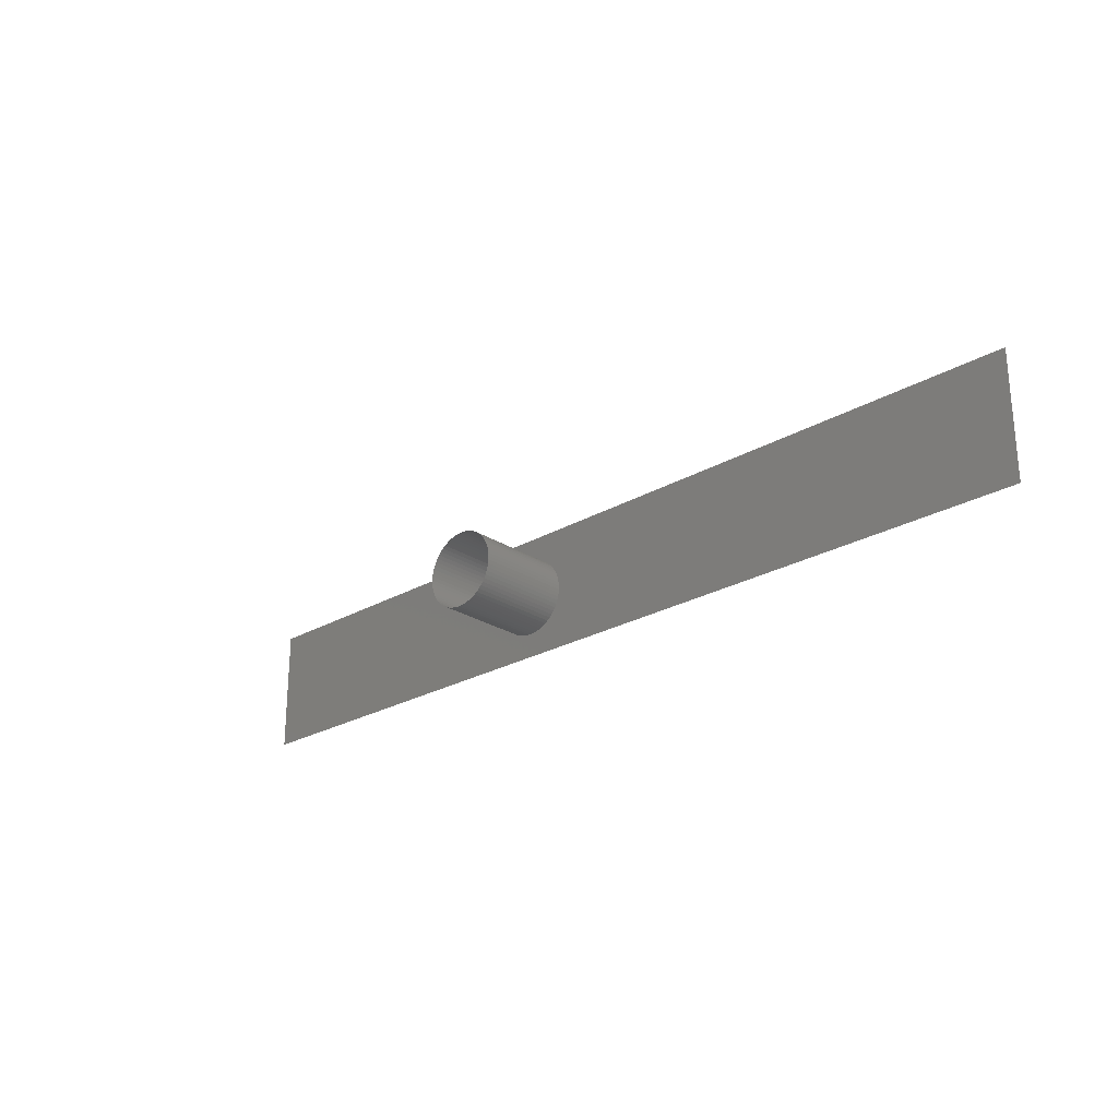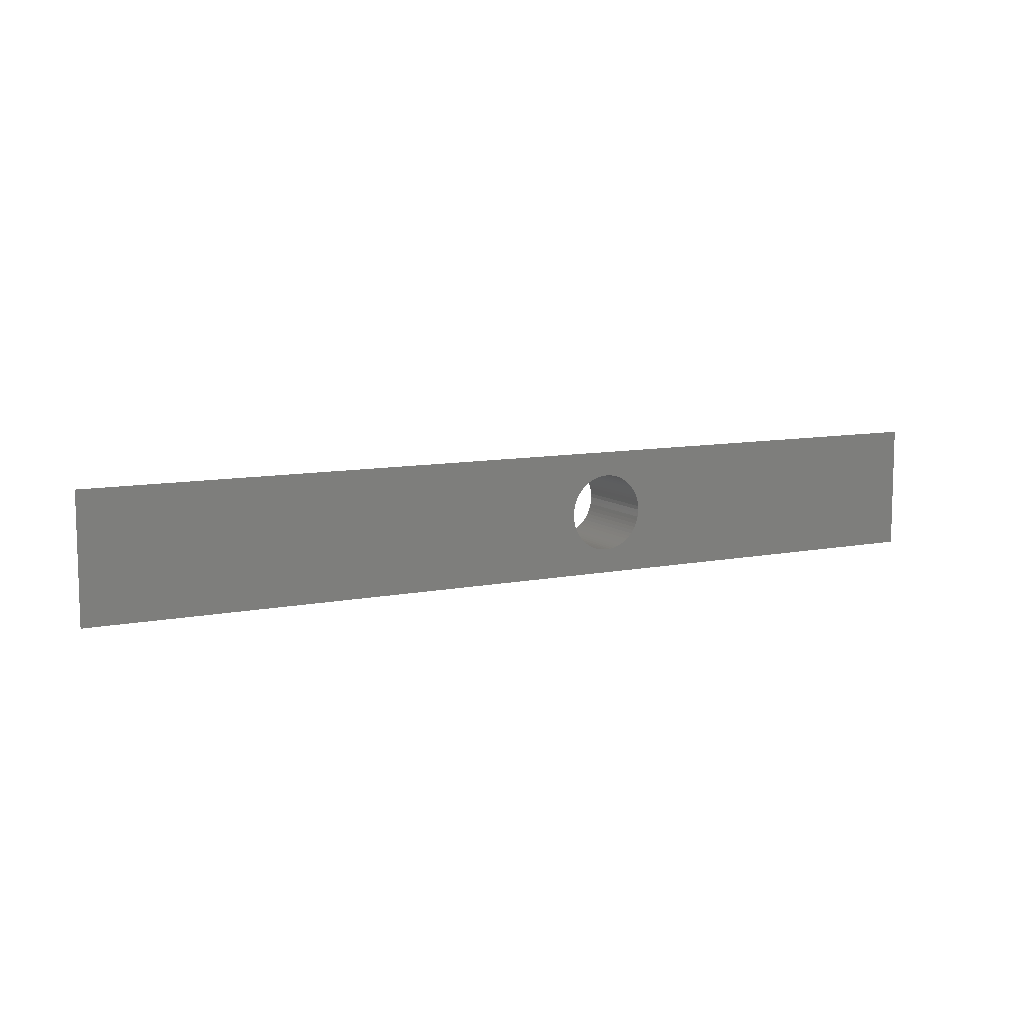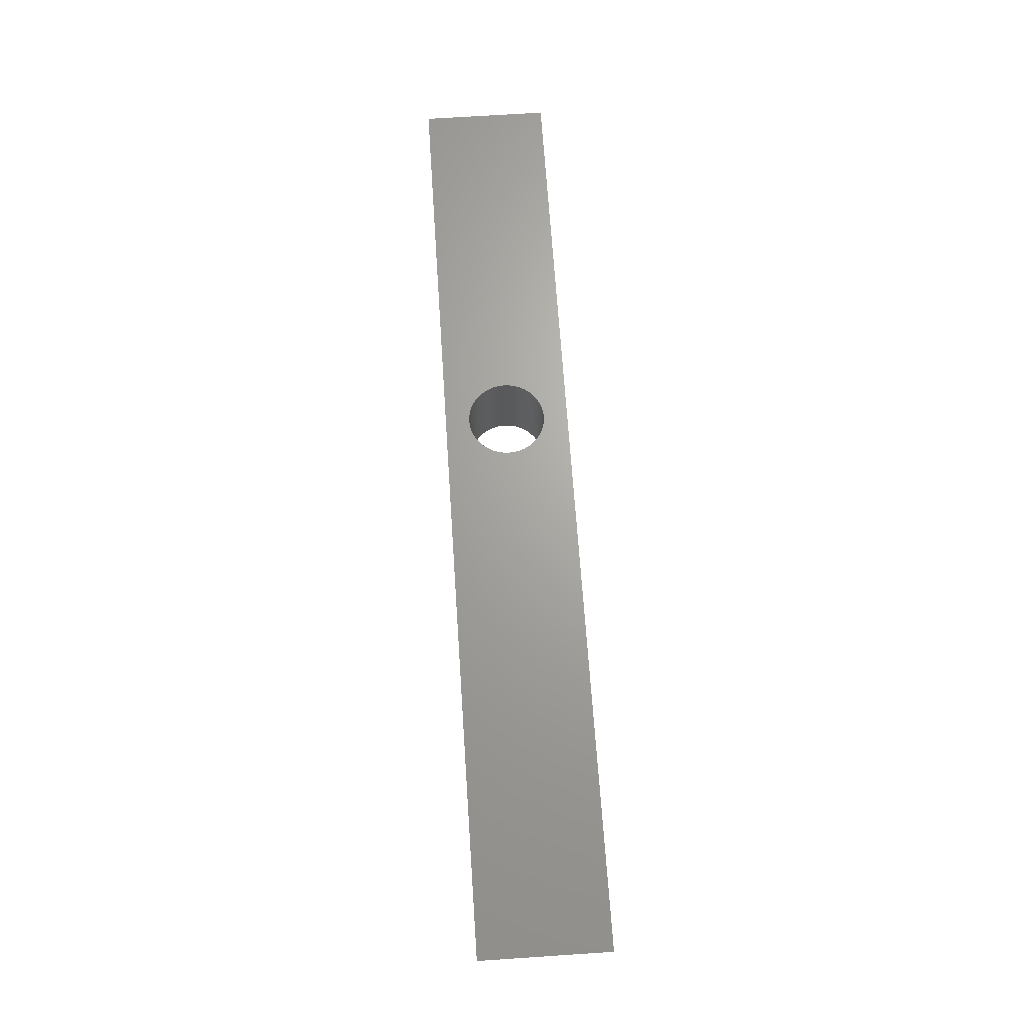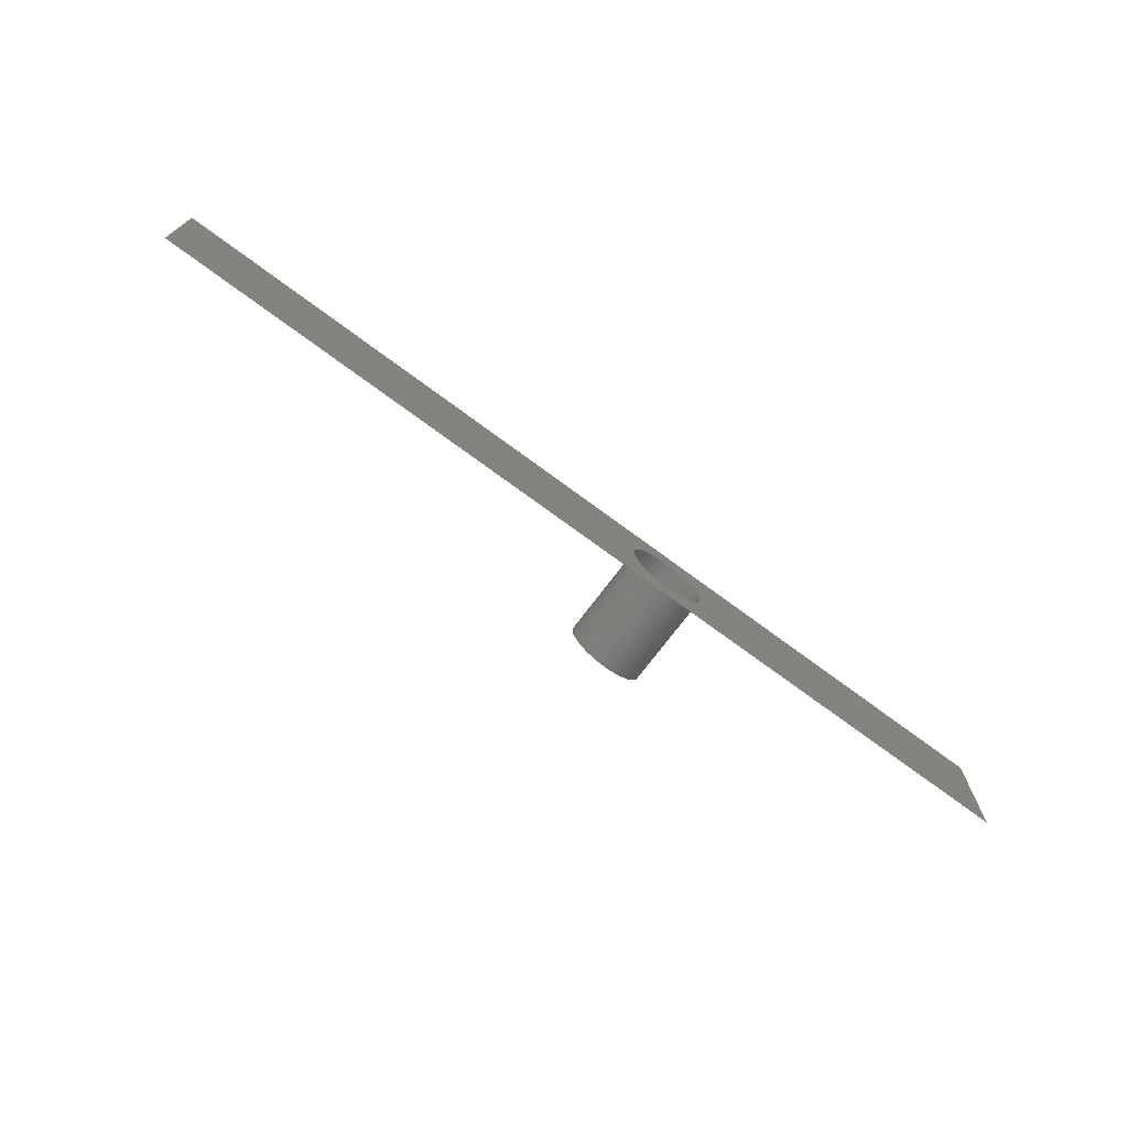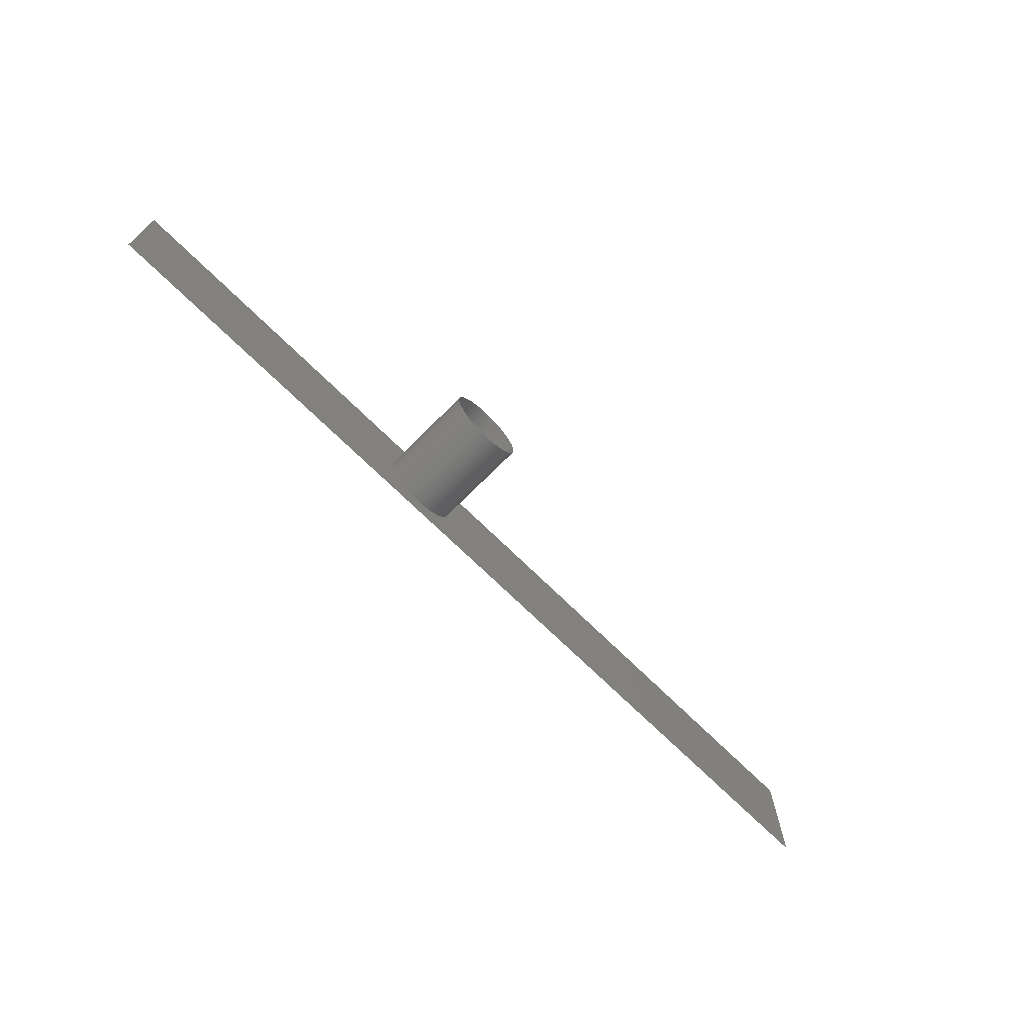
<metadata>
{"format":"stl","ext":"stl","renderer":"f3d","projection":"perspective","resolution":1024,"background":"white","views":[{"elev":-24.7,"azim":-136.6,"up":"+Y"},{"elev":9.4,"azim":-27.9,"up":"+Y"},{"elev":67.2,"azim":-93.8,"up":"+Z"},{"elev":-72.0,"azim":-36.6,"up":"+Y"},{"elev":-70.1,"azim":135.2,"up":"+Y"}]}
</metadata>
<code>
# stl→obj: 134 verts, 199 faces
v -0.02994 -0.02652 0
v -0.565 -0.065 0
v -0.02724 -0.02929 0
v -0.02429 -0.03178 0
v -0.03236 -0.02351 0
v -0.02111 -0.03398 0
v -0.03448 -0.02028 0
v -0.01773 -0.03586 0
v -0.03627 -0.01686 0
v -0.01418 -0.0374 0
v -0.03773 -0.01328 0
v -0.01051 -0.0386 0
v -0.03884 -0.009573 0
v -0.006734 -0.03943 0
v -0.03958 -0.00578 0
v -0.002897 -0.03989 0
v -0.03995 -0.001933 0
v 0.0009665 -0.03999 0
v -0.03995 0.001933 0
v -0.565 0.065 0
v -0.03958 0.00578 0
v -0.03884 0.009573 0
v -0.03773 0.01328 0
v -0.03627 0.01686 0
v -0.03448 0.02028 0
v -0.03236 0.02351 0
v -0.02994 0.02652 0
v -0.02724 0.02929 0
v -0.02429 0.03178 0
v -0.02111 0.03398 0
v -0.01773 0.03586 0
v 0.39 -0.065 0
v 0.004821 -0.03971 0
v 0.008631 -0.03906 0
v 0.01236 -0.03804 0
v 0.01597 -0.03667 0
v 0.01944 -0.03496 0
v 0.02272 -0.03292 0
v 0.02579 -0.03057 0
v 0.02862 -0.02794 0
v 0.03119 -0.02505 0
v 0.03346 -0.02192 0
v 0.03542 -0.01859 0
v 0.03705 -0.01508 0
v 0.03833 -0.01144 0
v 0.03925 -0.007685 0
v 0.03981 -0.003861 0
v 0.04 0 0
v 0.39 0.065 0
v 0.03981 0.003861 0
v 0.03925 0.007685 0
v 0.03833 0.01144 0
v 0.03705 0.01508 0
v 0.03542 0.01859 0
v 0.03346 0.02192 0
v 0.03119 0.02505 0
v 0.02862 0.02794 0
v 0.02579 0.03057 0
v 0.02272 0.03292 0
v 0.01944 0.03496 0
v 0.01597 0.03667 0
v 0.01236 0.03804 0
v 0.0009665 0.03999 0
v -0.002897 0.03989 0
v -0.006734 0.03943 0
v -0.01051 0.0386 0
v -0.01418 0.0374 0
v 0.004821 0.03971 0
v 0.008631 0.03906 0
v 0.04 0 -0.1
v 0.03981 0.003861 -0.1
v 0.03925 0.007685 -0.1
v 0.03833 0.01144 -0.1
v 0.03705 0.01508 -0.1
v 0.03542 0.01859 -0.1
v 0.03346 0.02192 -0.1
v 0.03119 0.02505 -0.1
v 0.02862 0.02794 -0.1
v 0.02579 0.03057 -0.1
v 0.02272 0.03292 -0.1
v 0.01944 0.03496 -0.1
v 0.01597 0.03667 -0.1
v 0.01236 0.03804 -0.1
v 0.008631 0.03906 -0.1
v 0.004821 0.03971 -0.1
v 0.0009665 0.03999 -0.1
v -0.002897 0.03989 -0.1
v -0.006734 0.03943 -0.1
v -0.01051 0.0386 -0.1
v -0.01418 0.0374 -0.1
v -0.01773 0.03586 -0.1
v -0.02111 0.03398 -0.1
v -0.02429 0.03178 -0.1
v -0.02724 0.02929 -0.1
v -0.02994 0.02652 -0.1
v -0.03236 0.02351 -0.1
v -0.03448 0.02028 -0.1
v -0.03627 0.01686 -0.1
v -0.03773 0.01328 -0.1
v -0.03884 0.009573 -0.1
v -0.03958 0.00578 -0.1
v -0.03995 0.001933 -0.1
v -0.03995 -0.001933 -0.1
v -0.03958 -0.00578 -0.1
v -0.03884 -0.009573 -0.1
v -0.03773 -0.01328 -0.1
v -0.03627 -0.01686 -0.1
v -0.03448 -0.02028 -0.1
v -0.03236 -0.02351 -0.1
v -0.02994 -0.02652 -0.1
v -0.02724 -0.02929 -0.1
v -0.02429 -0.03178 -0.1
v -0.02111 -0.03398 -0.1
v -0.01773 -0.03586 -0.1
v -0.01418 -0.0374 -0.1
v -0.01051 -0.0386 -0.1
v -0.006734 -0.03943 -0.1
v -0.002897 -0.03989 -0.1
v 0.0009665 -0.03999 -0.1
v 0.004821 -0.03971 -0.1
v 0.008631 -0.03906 -0.1
v 0.01236 -0.03804 -0.1
v 0.01597 -0.03667 -0.1
v 0.01944 -0.03496 -0.1
v 0.02272 -0.03292 -0.1
v 0.02579 -0.03057 -0.1
v 0.02862 -0.02794 -0.1
v 0.03119 -0.02505 -0.1
v 0.03346 -0.02192 -0.1
v 0.03542 -0.01859 -0.1
v 0.03705 -0.01508 -0.1
v 0.03833 -0.01144 -0.1
v 0.03925 -0.007685 -0.1
v 0.03981 -0.003861 -0.1
f 1 2 3
f 4 3 2
f 5 2 1
f 6 4 2
f 7 2 5
f 8 6 2
f 9 2 7
f 10 8 2
f 11 2 9
f 12 10 2
f 13 2 11
f 14 12 2
f 15 2 13
f 16 14 2
f 17 2 15
f 18 16 2
f 19 20 2
f 19 2 17
f 21 20 19
f 22 20 21
f 23 20 22
f 24 20 23
f 25 20 24
f 26 20 25
f 27 20 26
f 28 20 27
f 29 20 28
f 30 20 29
f 31 20 30
f 32 18 2
f 32 33 18
f 32 34 33
f 32 35 34
f 32 36 35
f 32 37 36
f 32 38 37
f 32 39 38
f 32 40 39
f 32 41 40
f 32 42 41
f 32 43 42
f 32 44 43
f 32 45 44
f 32 46 45
f 32 47 46
f 32 48 47
f 49 50 48
f 49 51 50
f 49 52 51
f 49 53 52
f 49 54 53
f 49 55 54
f 49 56 55
f 49 57 56
f 49 58 57
f 49 59 58
f 49 60 59
f 49 61 60
f 49 62 61
f 49 48 32
f 49 20 63
f 63 20 64
f 64 20 65
f 65 20 66
f 66 20 67
f 67 20 31
f 49 63 68
f 49 68 69
f 49 69 62
f 50 70 48
f 50 71 70
f 51 72 71
f 51 71 50
f 52 73 72
f 52 72 51
f 53 74 73
f 53 73 52
f 54 75 74
f 54 74 53
f 55 76 75
f 55 75 54
f 56 77 76
f 56 76 55
f 57 78 77
f 57 77 56
f 58 79 78
f 58 78 57
f 59 80 79
f 59 79 58
f 60 81 80
f 60 80 59
f 61 82 81
f 61 81 60
f 62 83 82
f 62 82 61
f 69 84 83
f 69 83 62
f 68 85 84
f 68 84 69
f 63 86 85
f 63 85 68
f 64 86 63
f 64 87 86
f 65 87 64
f 65 88 87
f 66 88 65
f 66 89 88
f 67 89 66
f 67 90 89
f 31 90 67
f 31 91 90
f 30 92 91
f 30 91 31
f 29 93 92
f 29 92 30
f 28 94 93
f 28 93 29
f 27 95 94
f 27 94 28
f 26 96 95
f 26 95 27
f 25 97 96
f 25 98 97
f 25 96 26
f 24 98 25
f 23 99 98
f 23 98 24
f 22 100 99
f 22 99 23
f 21 101 100
f 21 100 22
f 19 102 101
f 19 101 21
f 17 103 102
f 17 102 19
f 15 104 103
f 15 103 17
f 13 105 104
f 13 106 105
f 13 104 15
f 11 106 13
f 9 107 106
f 9 106 11
f 7 108 107
f 7 109 108
f 7 107 9
f 5 109 7
f 1 110 109
f 1 111 110
f 1 109 5
f 3 112 111
f 3 111 1
f 4 112 3
f 6 112 4
f 6 113 112
f 6 114 113
f 8 114 6
f 10 114 8
f 10 115 114
f 10 116 115
f 12 116 10
f 14 116 12
f 14 117 116
f 14 118 117
f 16 118 14
f 18 118 16
f 18 119 118
f 18 120 119
f 33 120 18
f 34 120 33
f 34 121 120
f 34 122 121
f 35 122 34
f 36 122 35
f 36 123 122
f 36 124 123
f 37 124 36
f 38 124 37
f 38 125 124
f 39 126 125
f 39 125 38
f 40 127 126
f 40 126 39
f 41 128 127
f 41 127 40
f 42 129 128
f 42 128 41
f 43 130 129
f 43 129 42
f 44 131 130
f 44 130 43
f 45 132 131
f 45 131 44
f 46 133 132
f 46 132 45
f 47 134 133
f 47 133 46
f 48 70 134
f 48 134 47

</code>
